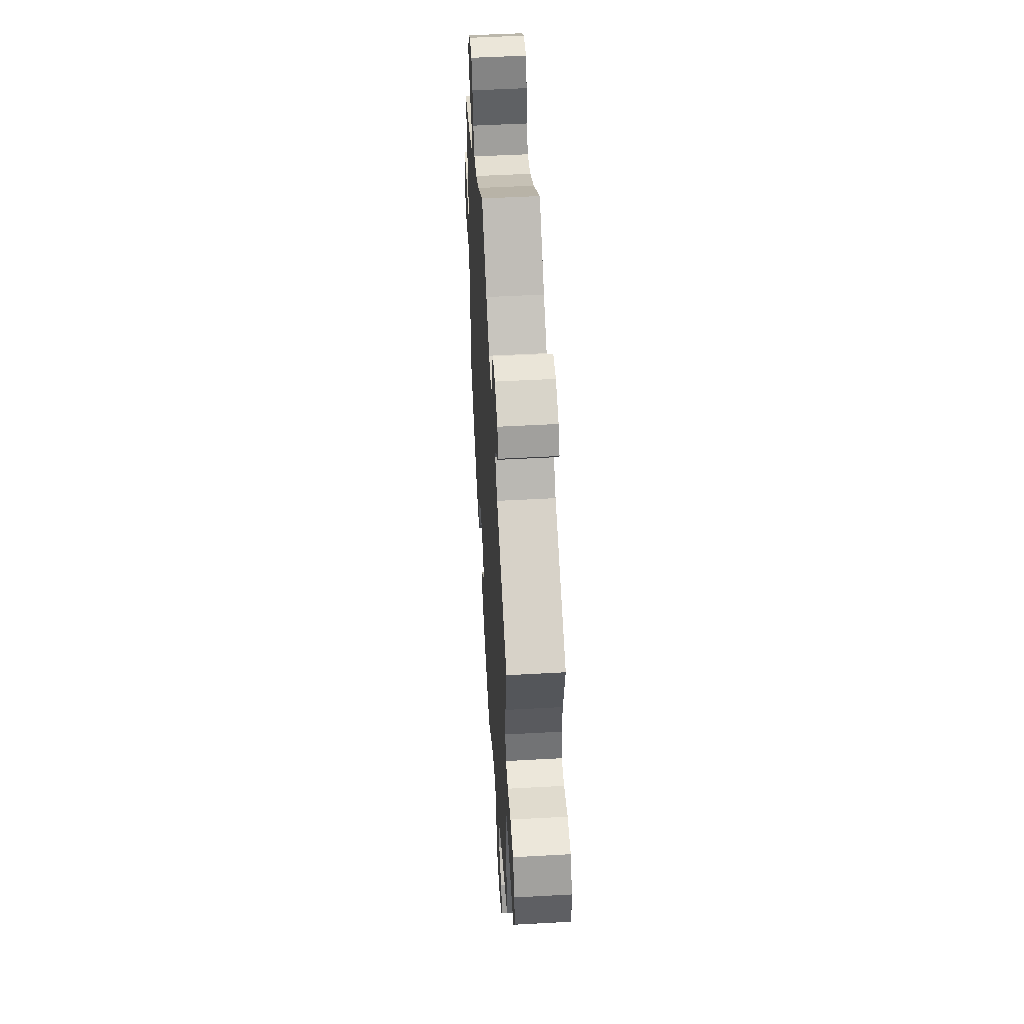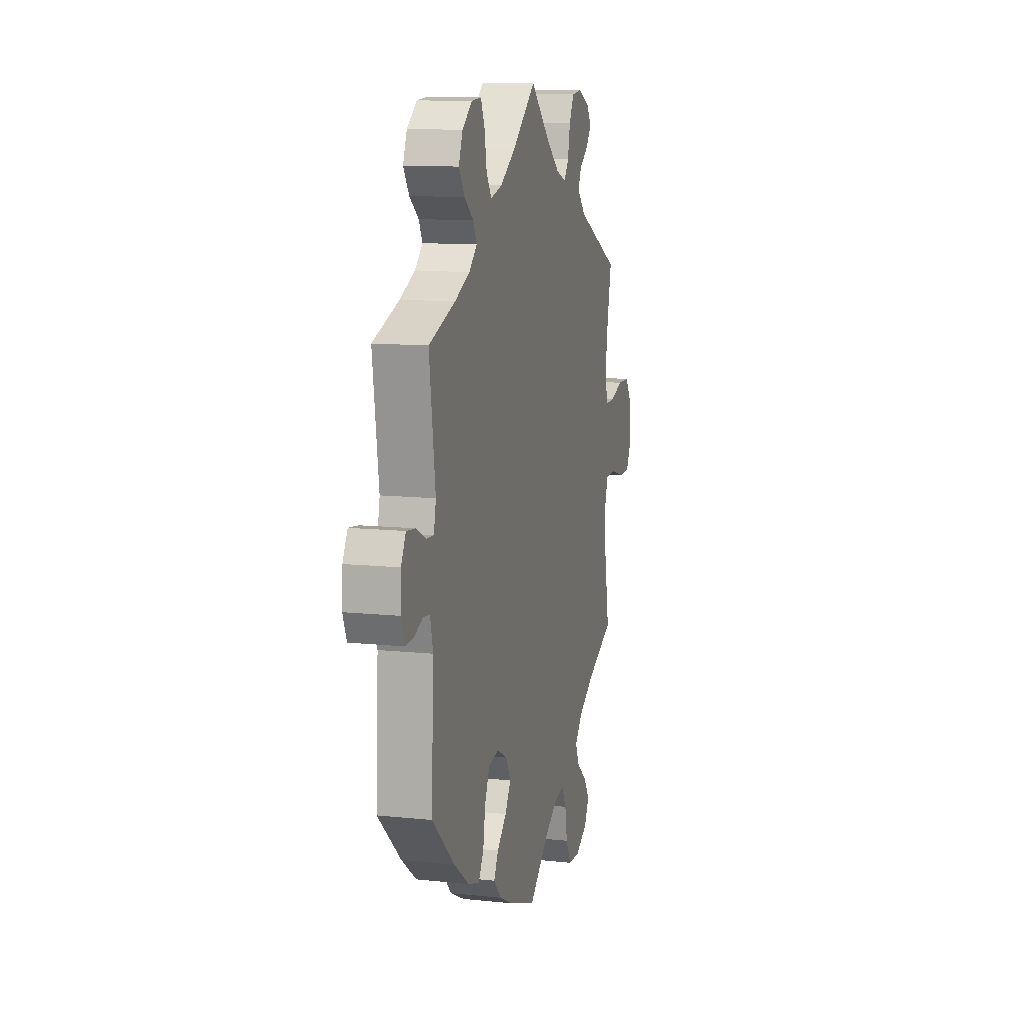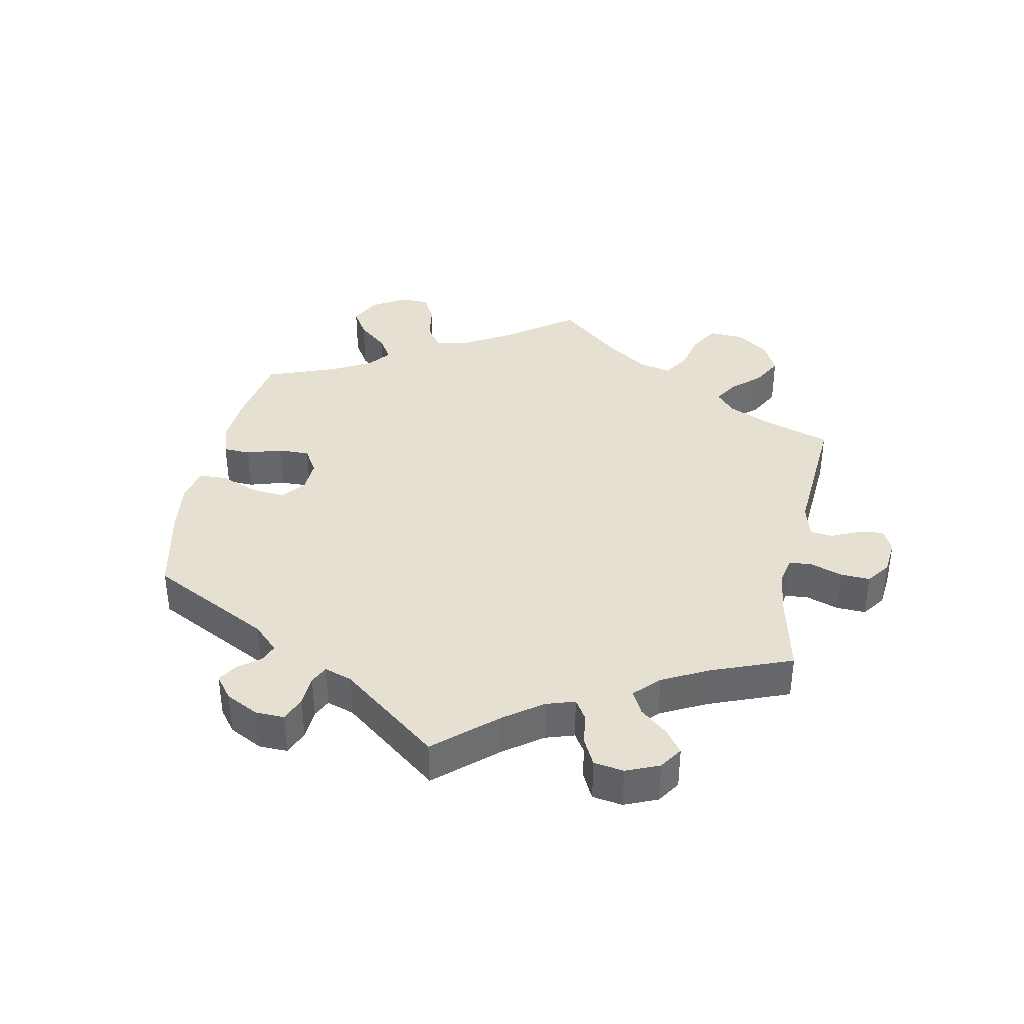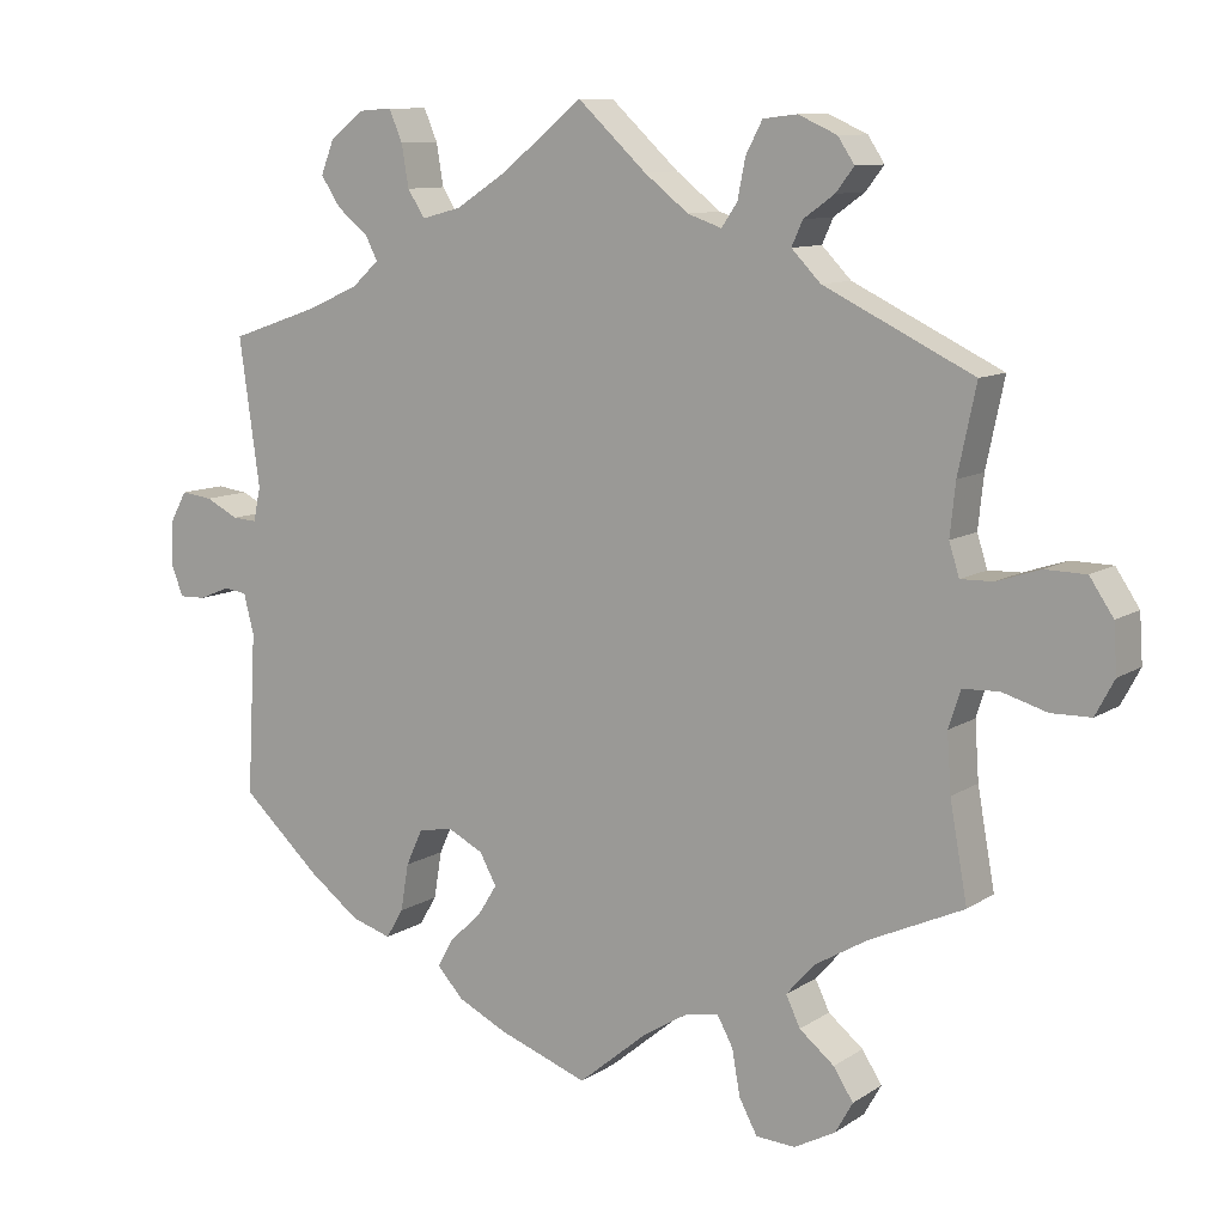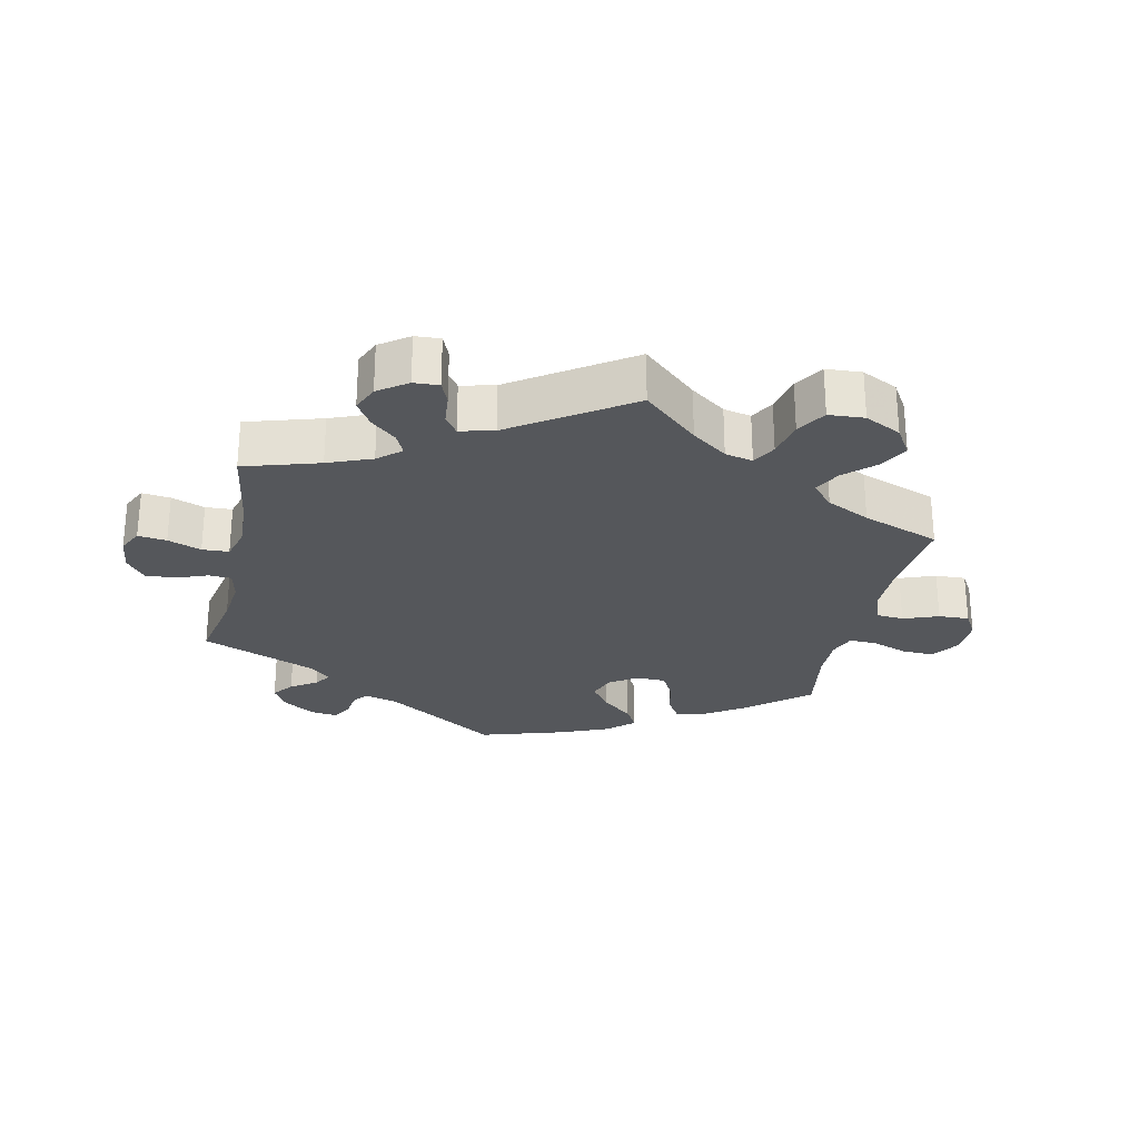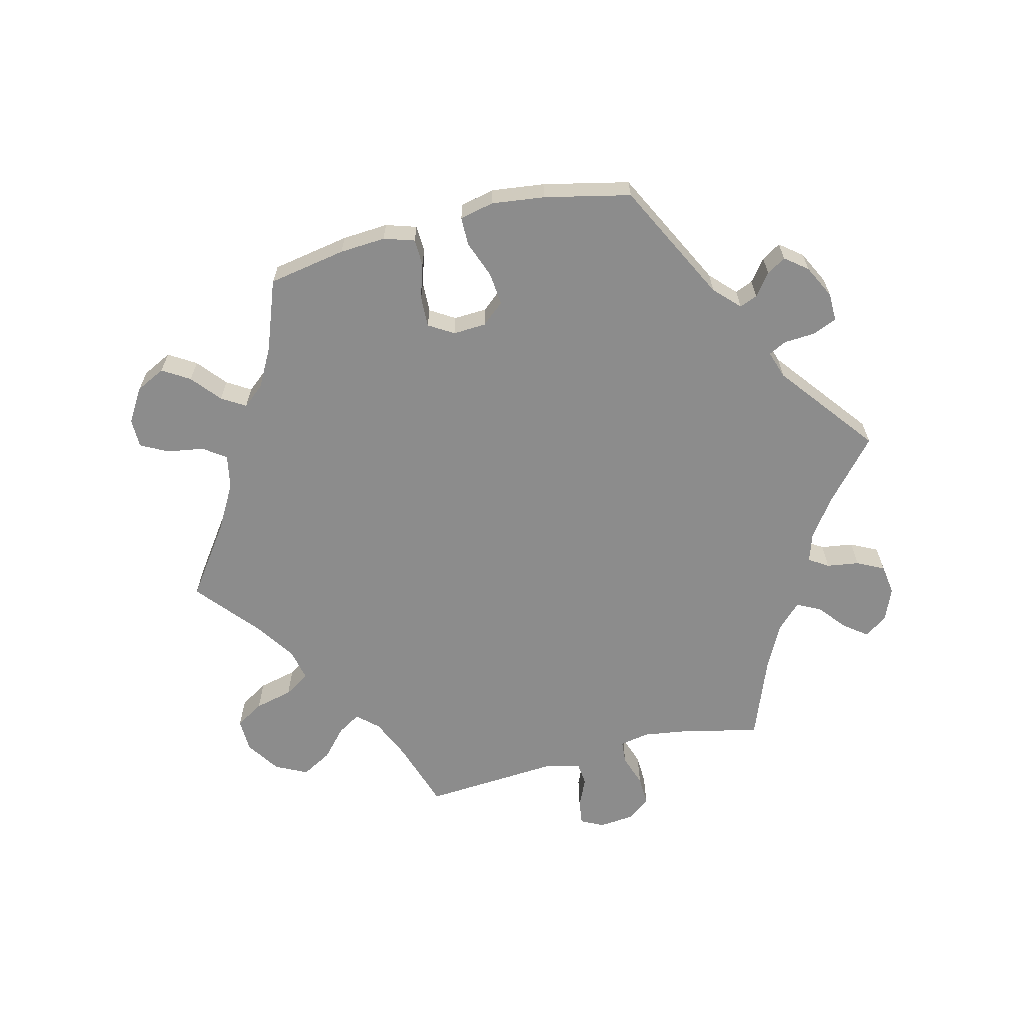
<metadata>
{"format":"obj","ext":"obj","renderer":"f3d","projection":"perspective","resolution":1024,"background":"white","views":[{"elev":52.0,"azim":86.6,"up":"+Z"},{"elev":11.4,"azim":-75.5,"up":"+Z"},{"elev":38.3,"azim":-48.5,"up":"+Y"},{"elev":10.1,"azim":32.4,"up":"+Z"},{"elev":-26.6,"azim":47.6,"up":"+Y"},{"elev":-64.2,"azim":-136.0,"up":"+Y"}]}
</metadata>
<code>
v -0.387 0.07 0.328
v -0.322 0.07 0.357
v -0.288 0.07 0.388
v -0.304 0.07 0.419
v -0.343 0.07 0.45
v -0.368 0.07 0.488
v -0.351 0.07 0.531
v -0.308 0.07 0.564
v -0.266 0.07 0.567
v -0.249 0.07 0.527
v -0.24 0.07 0.474
v -0.218 0.07 0.44
v -0.168 0.07 0.453
v -0.103 0.07 0.495
v 0 0.07 0.578
v 0.087 0.07 0.497
v 0.143 0.07 0.453
v 0.186 0.07 0.438
v 0.206 0.07 0.467
v 0.216 0.07 0.517
v 0.237 0.07 0.557
v 0.28 0.07 0.562
v 0.329 0.07 0.54
v 0.35 0.07 0.508
v 0.327 0.07 0.478
v 0.288 0.07 0.45
v 0.274 0.07 0.419
v 0.311 0.07 0.381
v 0.5 0.07 0.289
v 0.477 0.07 0.18
v 0.47 0.07 0.114
v 0.483 0.07 0.073
v 0.524 0.07 0.074
v 0.579 0.07 0.092
v 0.631 0.07 0.091
v 0.661 0.07 0.046
v 0.665 0.07 -0.015
v 0.641 0.07 -0.06
v 0.591 0.07 -0.061
v 0.534 0.07 -0.044
v 0.488 0.07 -0.046
v 0.473 0.07 -0.093
v 0.478 0.07 -0.166
v 0.5 0.07 -0.289
v 0.381 0.07 -0.343
v 0.313 0.07 -0.383
v 0.278 0.07 -0.423
v 0.296 0.07 -0.461
v 0.34 0.07 -0.497
v 0.365 0.07 -0.536
v 0.343 0.07 -0.575
v 0.291 0.07 -0.603
v 0.241 0.07 -0.6
v 0.218 0.07 -0.557
v 0.208 0.07 -0.5
v 0.188 0.07 -0.463
v 0.146 0.07 -0.47
v 0.089 0.07 -0.505
v 0.001 0.07 -0.578
v -0.112 0.07 -0.537
v -0.175 0.07 -0.506
v -0.208 0.07 -0.47
v -0.189 0.07 -0.434
v -0.148 0.07 -0.396
v -0.123 0.07 -0.356
v -0.144 0.07 -0.317
v -0.189 0.07 -0.294
v -0.233 0.07 -0.302
v -0.254 0.07 -0.348
v -0.264 0.07 -0.408
v -0.286 0.07 -0.445
v -0.337 0.07 -0.429
v -0.402 0.07 -0.38
v -0.501 0.07 -0.289
v -0.49 0.07 -0.084
v -0.503 0.07 -0.033
v -0.532 0.07 -0.029
v -0.571 0.07 -0.045
v -0.605 0.07 -0.046
v -0.621 0.07 -0.006
v -0.618 0.07 0.05
v -0.597 0.07 0.088
v -0.557 0.07 0.083
v -0.515 0.07 0.062
v -0.484 0.07 0.06
v -0.475 0.07 0.103
v -0.501 0.07 0.289
v -0.387 0 0.328
v -0.322 0 0.357
v -0.288 0 0.388
v -0.304 0 0.419
v -0.343 0 0.45
v -0.368 0 0.488
v -0.351 0 0.531
v -0.308 0 0.564
v -0.266 0 0.567
v -0.249 0 0.527
v -0.24 0 0.474
v -0.218 0 0.44
v -0.168 0 0.453
v -0.103 0 0.495
v 0 0 0.578
v 0.087 0 0.497
v 0.143 0 0.453
v 0.186 0 0.438
v 0.206 0 0.467
v 0.216 0 0.517
v 0.237 0 0.557
v 0.28 0 0.562
v 0.329 0 0.54
v 0.35 0 0.508
v 0.327 0 0.478
v 0.288 0 0.45
v 0.274 0 0.419
v 0.311 0 0.381
v 0.5 0 0.289
v 0.477 0 0.18
v 0.47 0 0.114
v 0.483 0 0.073
v 0.524 0 0.074
v 0.579 0 0.092
v 0.631 0 0.091
v 0.661 0 0.046
v 0.665 0 -0.015
v 0.641 0 -0.06
v 0.591 0 -0.061
v 0.534 0 -0.044
v 0.488 0 -0.046
v 0.473 0 -0.093
v 0.478 0 -0.166
v 0.5 0 -0.289
v 0.381 0 -0.343
v 0.313 0 -0.383
v 0.278 0 -0.423
v 0.296 0 -0.461
v 0.34 0 -0.497
v 0.365 0 -0.536
v 0.343 0 -0.575
v 0.291 0 -0.603
v 0.241 0 -0.6
v 0.218 0 -0.557
v 0.208 0 -0.5
v 0.188 0 -0.463
v 0.146 0 -0.47
v 0.089 0 -0.505
v 0.001 0 -0.578
v -0.112 0 -0.537
v -0.175 0 -0.506
v -0.208 0 -0.47
v -0.189 0 -0.434
v -0.148 0 -0.396
v -0.123 0 -0.356
v -0.144 0 -0.317
v -0.189 0 -0.294
v -0.233 0 -0.302
v -0.254 0 -0.348
v -0.264 0 -0.408
v -0.286 0 -0.445
v -0.337 0 -0.429
v -0.402 0 -0.38
v -0.501 0 -0.289
v -0.49 0 -0.084
v -0.503 0 -0.033
v -0.532 0 -0.029
v -0.571 0 -0.045
v -0.605 0 -0.046
v -0.621 0 -0.006
v -0.618 0 0.05
v -0.597 0 0.088
v -0.557 0 0.083
v -0.515 0 0.062
v -0.484 0 0.06
v -0.475 0 0.103
v -0.501 0 0.289
f 86 87 1
f 85 86 1 2
f 81 82 83 84
f 81 84 85
f 80 81 85
f 77 78 79 80
f 76 77 80 85
f 75 76 85 2
f 69 70 71 72
f 68 69 72 73
f 61 62 63 64
f 61 64 65
f 58 59 60 61
f 57 58 61 65
f 56 57 65 66
f 52 53 54 55
f 52 55 56
f 51 52 56
f 48 49 50 51
f 47 48 51 56
f 46 47 56 66
f 43 44 45
f 42 43 45 46
f 41 42 46 66
f 37 38 39 40
f 37 40 41
f 36 37 41
f 33 34 35 36
f 32 33 36 41
f 31 32 41 66
f 28 29 30
f 27 28 30 31
f 23 24 25 26
f 21 22 23 26
f 19 20 21 26
f 18 19 26 27
f 14 15 16
f 13 14 16 17
f 12 13 17 18
f 8 9 10 11
f 8 11 12
f 7 8 12
f 4 5 6 7
f 3 4 7 12
f 68 73 74 75
f 67 68 75 2
f 27 31 66 67
f 12 18 27 67
f 2 3 12 67
f 88 174 173
f 89 88 173 172
f 171 170 169 168
f 172 171 168
f 172 168 167
f 167 166 165 164
f 172 167 164 163
f 89 172 163 162
f 159 158 157 156
f 160 159 156 155
f 151 150 149 148
f 152 151 148
f 148 147 146 145
f 152 148 145 144
f 153 152 144 143
f 142 141 140 139
f 143 142 139
f 143 139 138
f 138 137 136 135
f 143 138 135 134
f 153 143 134 133
f 132 131 130
f 133 132 130 129
f 153 133 129 128
f 127 126 125 124
f 128 127 124
f 128 124 123
f 123 122 121 120
f 128 123 120 119
f 153 128 119 118
f 117 116 115
f 118 117 115 114
f 113 112 111 110
f 113 110 109 108
f 113 108 107 106
f 114 113 106 105
f 103 102 101
f 104 103 101 100
f 105 104 100 99
f 98 97 96 95
f 99 98 95
f 99 95 94
f 94 93 92 91
f 99 94 91 90
f 162 161 160 155
f 89 162 155 154
f 154 153 118 114
f 154 114 105 99
f 154 99 90 89
f 1 88 89 2
f 2 89 90 3
f 3 90 91 4
f 4 91 92 5
f 5 92 93 6
f 6 93 94 7
f 7 94 95 8
f 8 95 96 9
f 9 96 97 10
f 10 97 98 11
f 11 98 99 12
f 12 99 100 13
f 13 100 101 14
f 14 101 102 15
f 15 102 103 16
f 16 103 104 17
f 17 104 105 18
f 18 105 106 19
f 19 106 107 20
f 20 107 108 21
f 21 108 109 22
f 22 109 110 23
f 23 110 111 24
f 24 111 112 25
f 25 112 113 26
f 26 113 114 27
f 27 114 115 28
f 28 115 116 29
f 29 116 117 30
f 30 117 118 31
f 31 118 119 32
f 32 119 120 33
f 33 120 121 34
f 34 121 122 35
f 35 122 123 36
f 36 123 124 37
f 37 124 125 38
f 38 125 126 39
f 39 126 127 40
f 40 127 128 41
f 41 128 129 42
f 42 129 130 43
f 43 130 131 44
f 44 131 132 45
f 45 132 133 46
f 46 133 134 47
f 47 134 135 48
f 48 135 136 49
f 49 136 137 50
f 50 137 138 51
f 51 138 139 52
f 52 139 140 53
f 53 140 141 54
f 54 141 142 55
f 55 142 143 56
f 56 143 144 57
f 57 144 145 58
f 58 145 146 59
f 59 146 147 60
f 60 147 148 61
f 61 148 149 62
f 62 149 150 63
f 63 150 151 64
f 64 151 152 65
f 65 152 153 66
f 66 153 154 67
f 67 154 155 68
f 68 155 156 69
f 69 156 157 70
f 70 157 158 71
f 71 158 159 72
f 72 159 160 73
f 73 160 161 74
f 74 161 162 75
f 75 162 163 76
f 76 163 164 77
f 77 164 165 78
f 78 165 166 79
f 79 166 167 80
f 80 167 168 81
f 81 168 169 82
f 82 169 170 83
f 83 170 171 84
f 84 171 172 85
f 85 172 173 86
f 86 173 174 87
f 87 174 88 1

</code>
